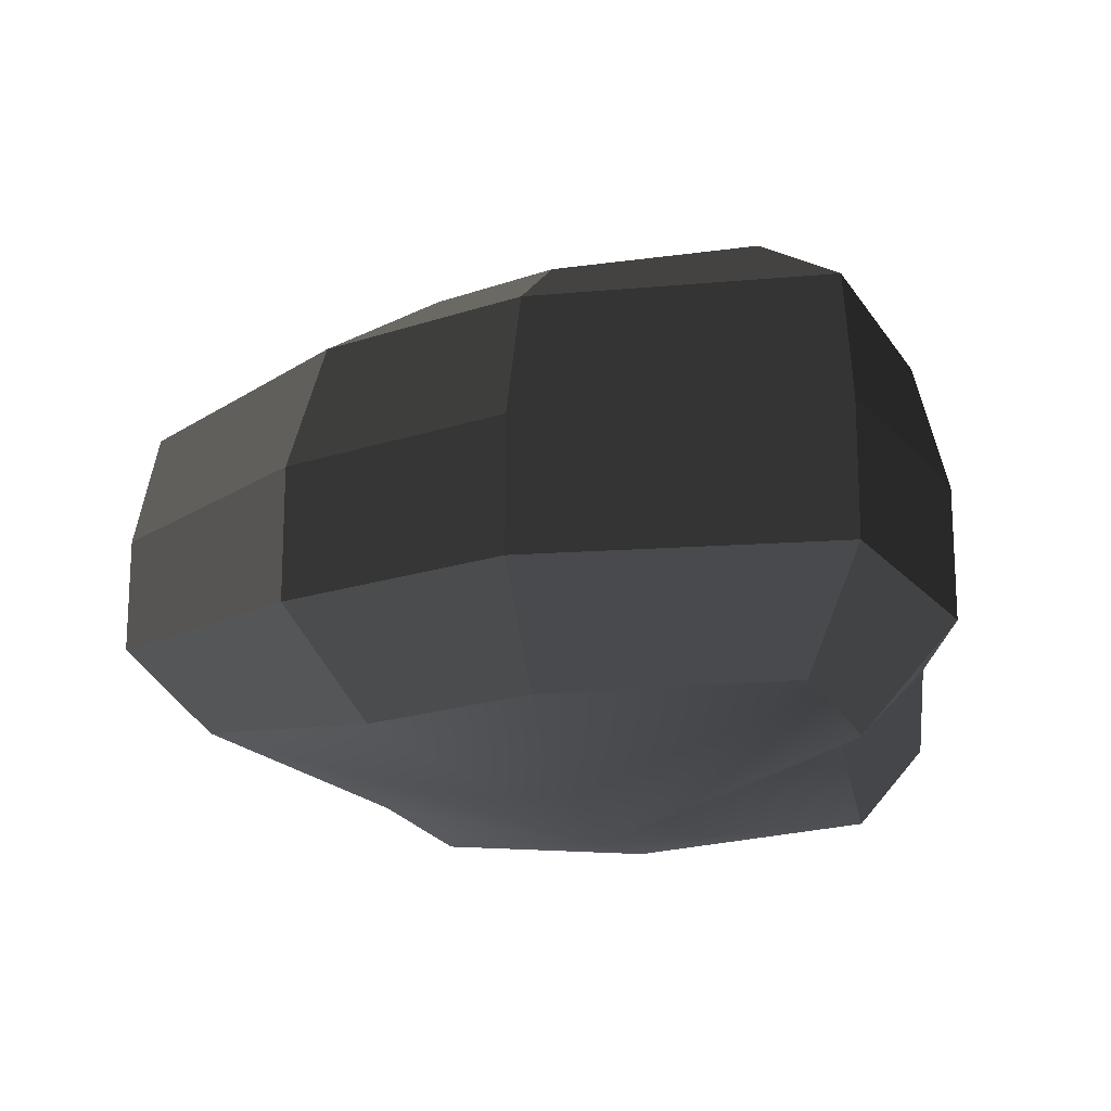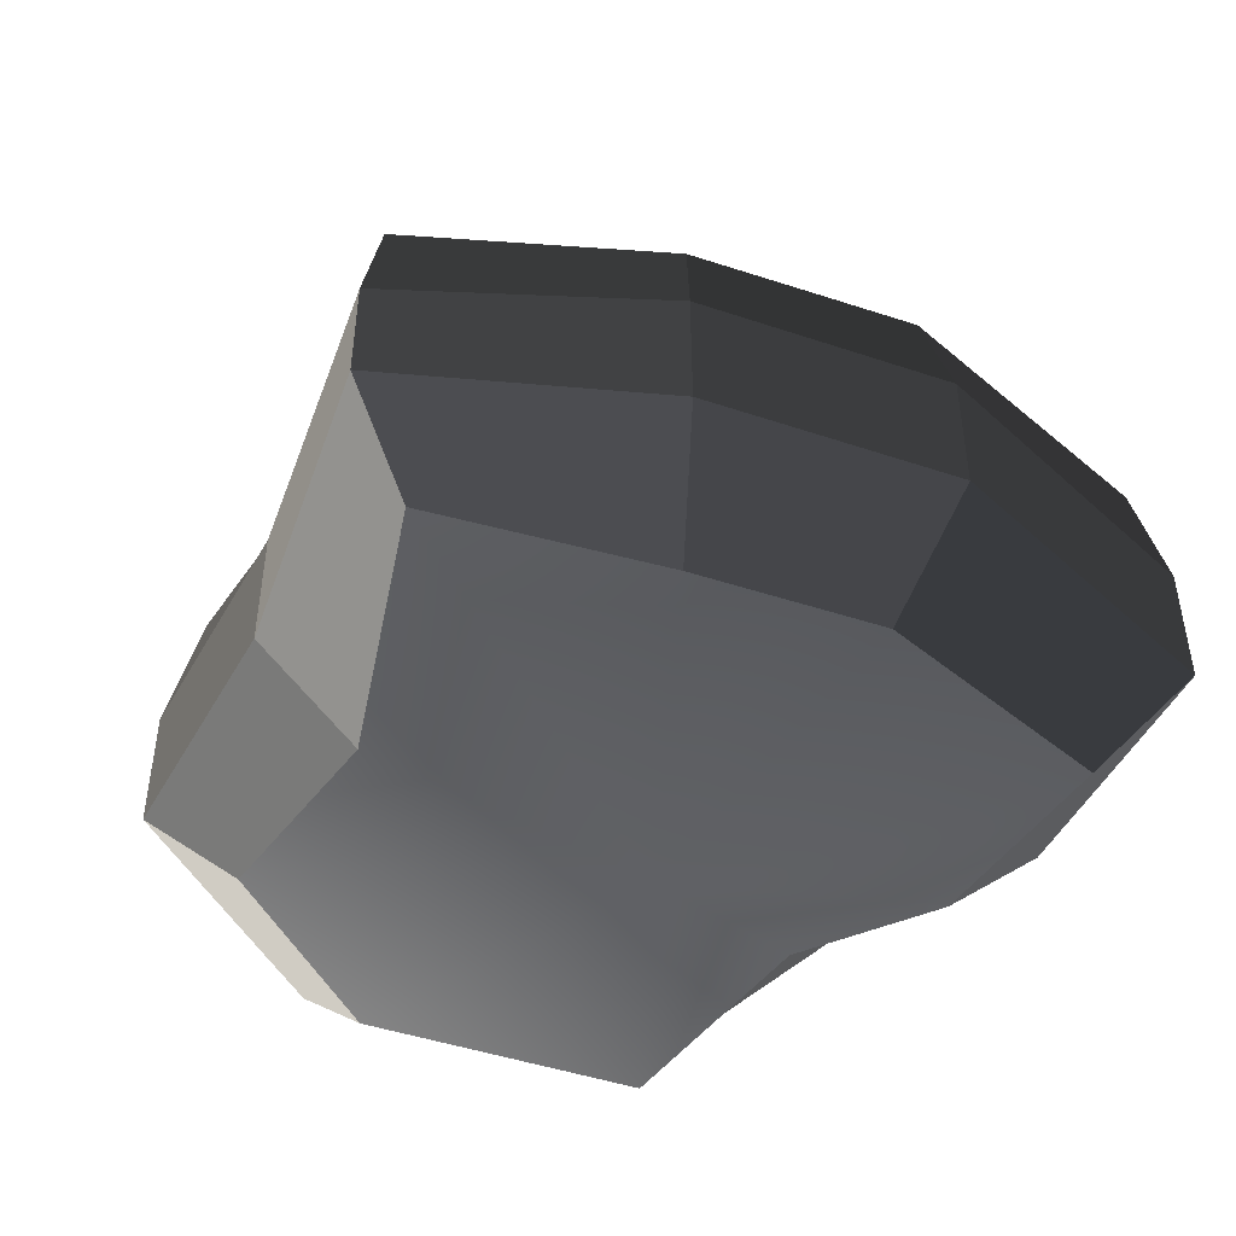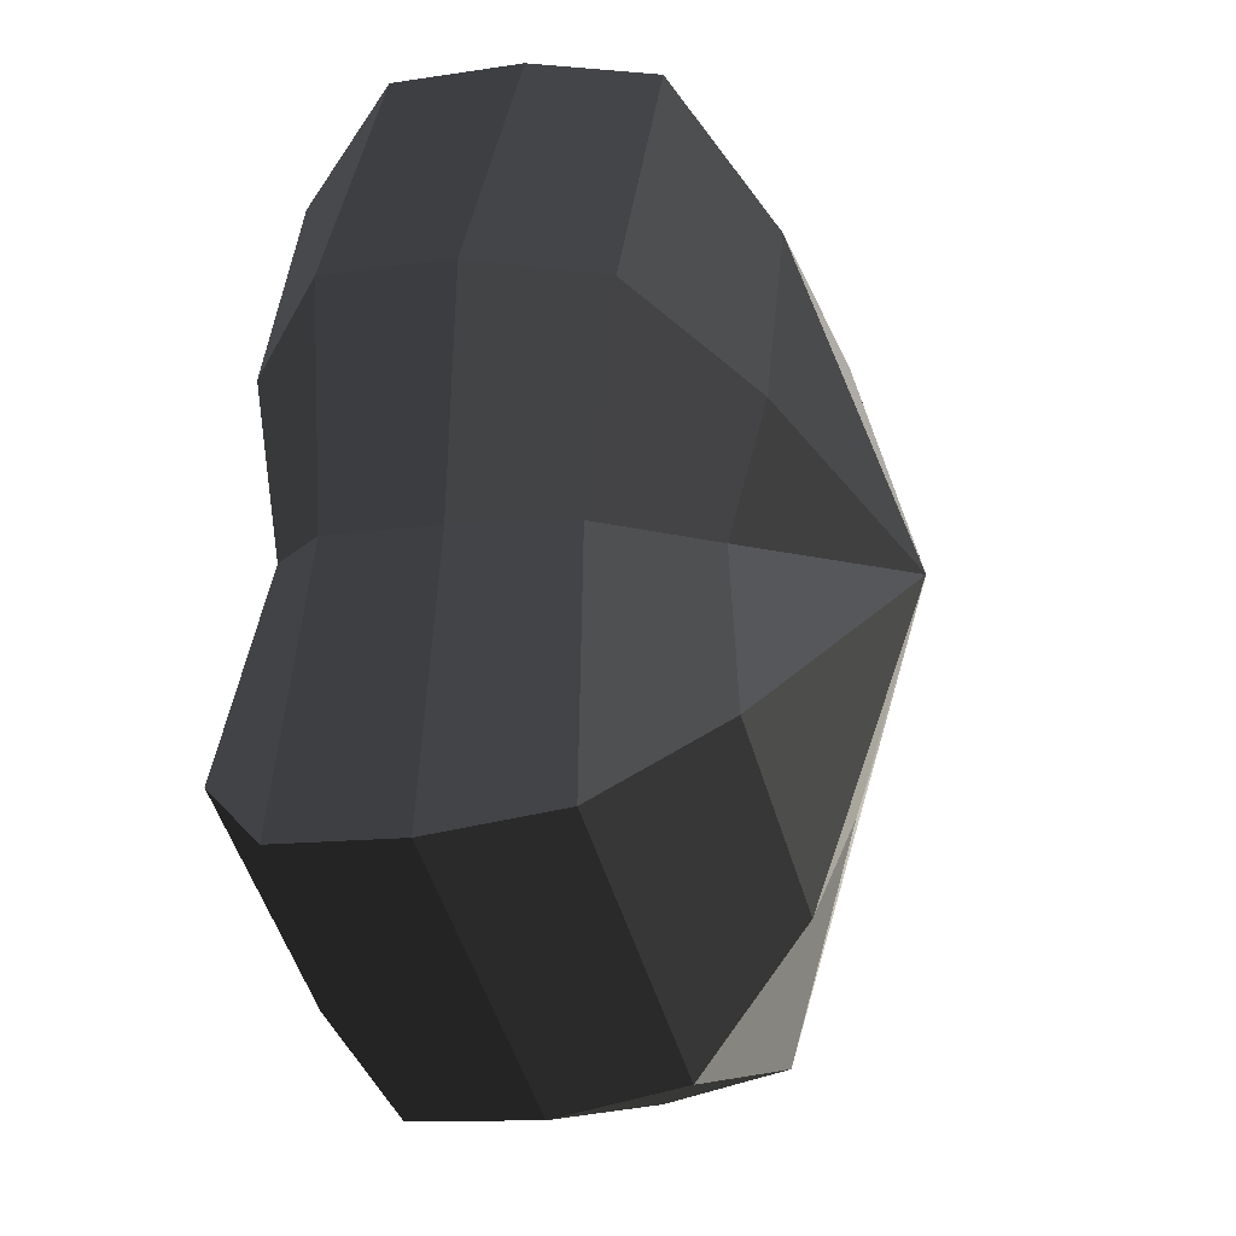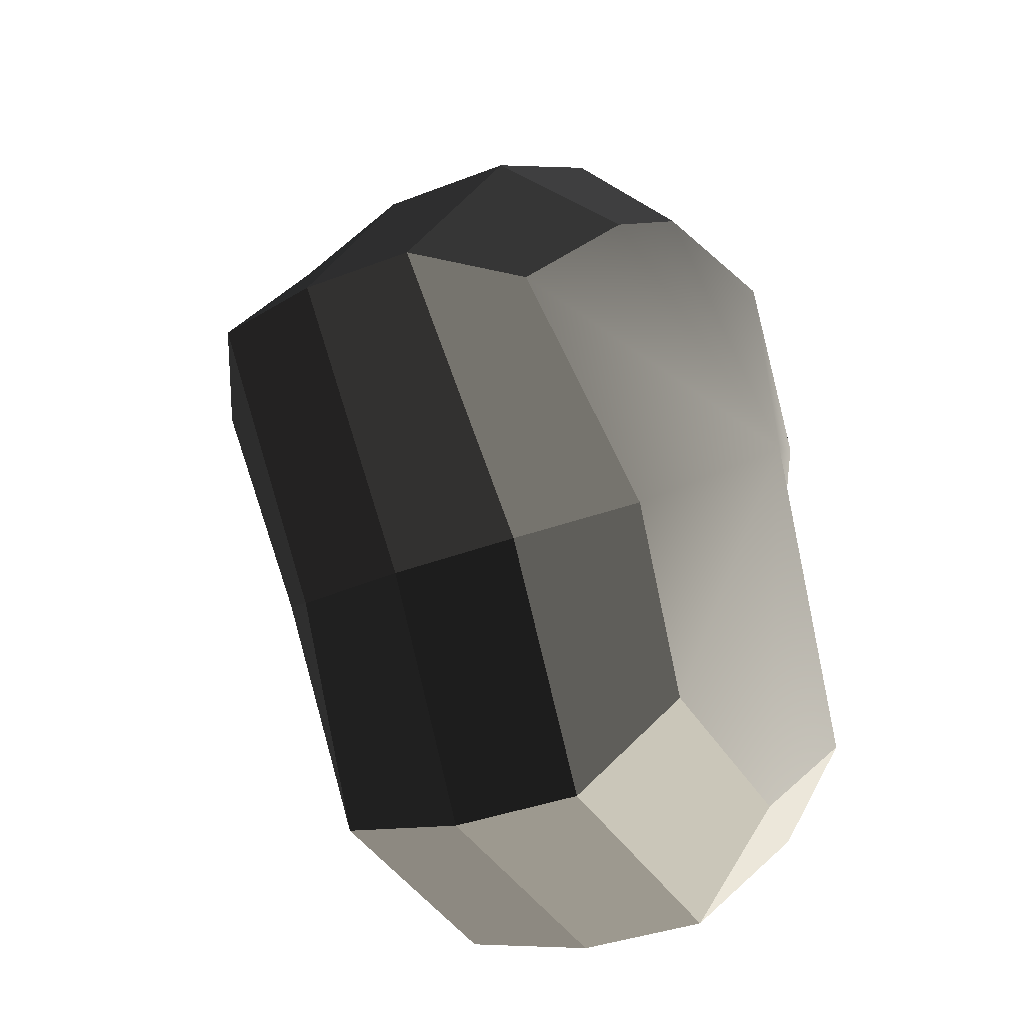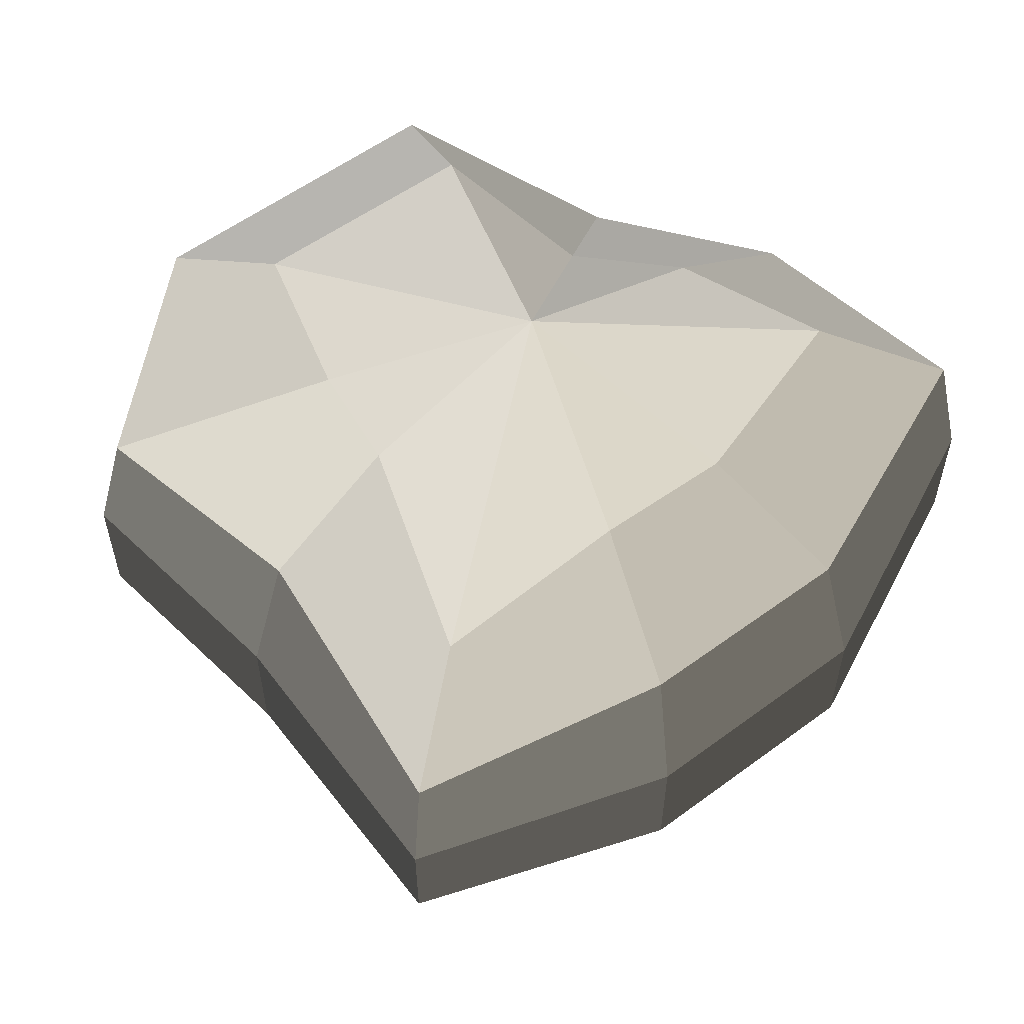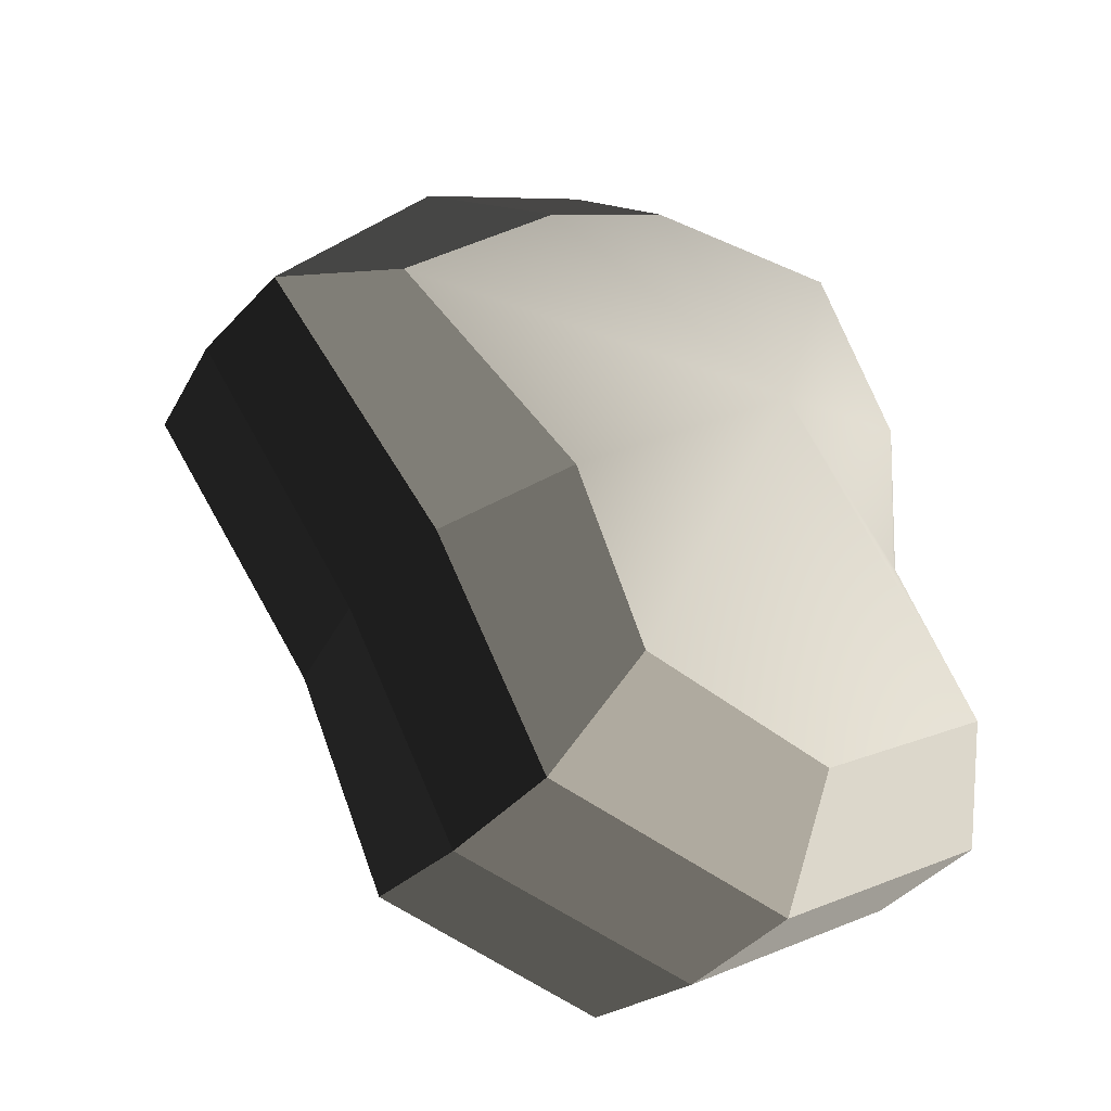
<metadata>
{"format":"obj","ext":"obj","renderer":"f3d","projection":"perspective","resolution":1024,"background":"white","views":[{"elev":-18.7,"azim":-5.1,"up":"+Y"},{"elev":-48.3,"azim":-58.5,"up":"+Y"},{"elev":-10.8,"azim":111.5,"up":"+Z"},{"elev":-34.0,"azim":-61.8,"up":"+Z"},{"elev":57.9,"azim":-75.4,"up":"+Y"},{"elev":-44.2,"azim":-39.1,"up":"+Z"}]}
</metadata>
<code>
v 0.01455 -0.02578 -0.04035
v 0.004627 -0.03398 0.001095
v 0.03879 -0.02578 -0.02105
v -0.00966 -0.02578 -0.03817
v -0.01825 -0.02578 -0.01778
v -0.03822 -0.02223 0.001094
v -0.02135 -0.02578 0.01997
v -0.005295 -0.02578 0.03272
v 0.0211 -0.02578 0.04036
v 0.0306 -0.02578 0.01997
v 0.03219 -0.02223 0.001095
v 0.03879 -0.02578 -0.02105
v 0.04797 -0.01489 -0.02772
v 0.01806 -0.01489 -0.05115
v 0.01455 -0.02578 -0.04035
v 0.01455 -0.02578 -0.04035
v 0.01806 -0.01489 -0.05115
v -0.01317 -0.01489 -0.04897
v -0.00966 -0.02578 -0.03817
v -0.00966 -0.02578 -0.03817
v -0.01317 -0.01489 -0.04897
v -0.02743 -0.01489 -0.02445
v -0.01825 -0.02578 -0.01778
v -0.01825 -0.02578 -0.01778
v -0.02743 -0.01489 -0.02445
v -0.04796 -0.01289 0.001095
v -0.03822 -0.02223 0.001094
v -0.03822 -0.02223 0.001094
v -0.04796 -0.01289 0.001095
v -0.03053 -0.01489 0.02664
v -0.02135 -0.02578 0.01997
v -0.02135 -0.02578 0.01997
v -0.03053 -0.01489 0.02664
v -0.008802 -0.01489 0.04352
v -0.005295 -0.02578 0.03272
v -0.005295 -0.02578 0.03272
v -0.008802 -0.01489 0.04352
v 0.0246 -0.01489 0.05116
v 0.0211 -0.02578 0.04036
v 0.0211 -0.02578 0.04036
v 0.0246 -0.01489 0.05116
v 0.03978 -0.01489 0.02664
v 0.0306 -0.02578 0.01997
v 0.0306 -0.02578 0.01997
v 0.03978 -0.01489 0.02664
v 0.04194 -0.01289 0.001094
v 0.03219 -0.02223 0.001095
v 0.03219 -0.02223 0.001095
v 0.04194 -0.01289 0.001094
v 0.04797 -0.01489 -0.02772
v 0.03879 -0.02578 -0.02105
v 0.04797 -0.01489 -0.02772
v 0.04797 -0.0001482 -0.02772
v 0.01806 -0.0001482 -0.05115
v 0.01806 -0.01489 -0.05115
v 0.01806 -0.01489 -0.05115
v 0.01806 -0.0001482 -0.05115
v -0.01317 -0.0001482 -0.04897
v -0.01317 -0.01489 -0.04897
v -0.01317 -0.01489 -0.04897
v -0.01317 -0.0001482 -0.04897
v -0.02743 -0.0001482 -0.02445
v -0.02743 -0.01489 -0.02445
v -0.02743 -0.01489 -0.02445
v -0.02743 -0.0001482 -0.02445
v -0.04796 -0.000229 0.001095
v -0.04796 -0.01289 0.001095
v -0.04796 -0.01289 0.001095
v -0.04796 -0.000229 0.001095
v -0.03053 -0.0001482 0.02664
v -0.03053 -0.01489 0.02664
v -0.03053 -0.01489 0.02664
v -0.03053 -0.0001482 0.02664
v -0.008802 -0.0001482 0.04352
v -0.008802 -0.01489 0.04352
v -0.008802 -0.01489 0.04352
v -0.008802 -0.0001482 0.04352
v 0.0246 -0.0001482 0.05116
v 0.0246 -0.01489 0.05116
v 0.0246 -0.01489 0.05116
v 0.0246 -0.0001482 0.05116
v 0.03978 -0.0001482 0.02664
v 0.03978 -0.01489 0.02664
v 0.03978 -0.01489 0.02664
v 0.03978 -0.0001482 0.02664
v 0.04194 -0.000229 0.001094
v 0.04194 -0.01289 0.001094
v 0.04194 -0.01289 0.001094
v 0.04194 -0.000229 0.001094
v 0.04797 -0.0001482 -0.02772
v 0.04797 -0.01489 -0.02772
v 0.04797 -0.0001482 -0.02772
v 0.04569 0.01428 -0.02539
v 0.01715 0.01428 -0.04799
v 0.01806 -0.0001482 -0.05115
v 0.01806 -0.0001482 -0.05115
v 0.01715 0.01428 -0.04799
v -0.01183 0.01428 -0.04559
v -0.01317 -0.0001482 -0.04897
v -0.01317 -0.0001482 -0.04897
v -0.01183 0.01428 -0.04559
v -0.02321 0.01428 -0.0218
v -0.02743 -0.0001482 -0.02445
v -0.02743 -0.0001482 -0.02445
v -0.02321 0.01428 -0.0218
v -0.0453 0.01197 0.0012
v -0.04796 -0.000229 0.001095
v -0.04796 -0.000229 0.001095
v -0.0453 0.01197 0.0012
v -0.02661 0.01428 0.0242
v -0.03053 -0.0001482 0.02664
v -0.03053 -0.0001482 0.02664
v -0.02661 0.01428 0.0242
v -0.007039 0.01428 0.03962
v -0.008802 -0.0001482 0.04352
v -0.008802 -0.0001482 0.04352
v -0.007039 0.01428 0.03962
v 0.02433 0.01428 0.04799
v 0.0246 -0.0001482 0.05116
v 0.0246 -0.0001482 0.05116
v 0.02433 0.01428 0.04799
v 0.03672 0.01428 0.0242
v 0.03978 -0.0001482 0.02664
v 0.03978 -0.0001482 0.02664
v 0.03672 0.01428 0.0242
v 0.03866 0.01197 0.0012
v 0.04194 -0.000229 0.001094
v 0.04194 -0.000229 0.001094
v 0.03866 0.01197 0.0012
v 0.04569 0.01428 -0.02539
v 0.04797 -0.0001482 -0.02772
v 0.04569 0.01428 -0.02539
v 0.03226 0.02437 -0.01614
v 0.01204 0.02437 -0.03257
v 0.01715 0.01428 -0.04799
v 0.01715 0.01428 -0.04799
v 0.01204 0.02437 -0.03257
v -0.00259 0.02437 -0.02139
v -0.01183 0.01428 -0.04559
v -0.01183 0.01428 -0.04559
v -0.00259 0.02437 -0.02139
v -0.01125 0.02437 -0.01279
v -0.02321 0.01428 -0.0218
v -0.02321 0.01428 -0.0218
v -0.01125 0.02437 -0.01279
v -0.03124 0.02075 0.001121
v -0.0453 0.01197 0.0012
v -0.0453 0.01197 0.0012
v -0.03124 0.02075 0.001121
v -0.01442 0.02437 0.01503
v -0.02661 0.01428 0.0242
v -0.02661 0.01428 0.0242
v -0.01442 0.02437 0.01503
v -0.002589 0.02437 0.02475
v -0.007039 0.01428 0.03962
v -0.007039 0.01428 0.03962
v -0.002589 0.02437 0.02475
v 0.01874 0.02437 0.03257
v 0.02433 0.01428 0.04799
v 0.02433 0.01428 0.04799
v 0.01874 0.02437 0.03257
v 0.02387 0.02437 0.01503
v 0.03672 0.01428 0.0242
v 0.03672 0.01428 0.0242
v 0.02387 0.02437 0.01503
v 0.02505 0.02075 0.00112
v 0.03866 0.01197 0.0012
v 0.03866 0.01197 0.0012
v 0.02505 0.02075 0.00112
v 0.03226 0.02437 -0.01614
v 0.04569 0.01428 -0.02539
v 0.03226 0.02437 -0.01614
v 0.004627 0.03398 0.001095
v 0.01204 0.02437 -0.03257
v 0.01204 0.02437 -0.03257
v 0.004627 0.03398 0.001095
v -0.00259 0.02437 -0.02139
v -0.00259 0.02437 -0.02139
v 0.004627 0.03398 0.001095
v -0.01125 0.02437 -0.01279
v -0.01125 0.02437 -0.01279
v 0.004627 0.03398 0.001095
v -0.03124 0.02075 0.001121
v -0.03124 0.02075 0.001121
v 0.004627 0.03398 0.001095
v -0.01442 0.02437 0.01503
v -0.01442 0.02437 0.01503
v 0.004627 0.03398 0.001095
v -0.002589 0.02437 0.02475
v -0.002589 0.02437 0.02475
v 0.004627 0.03398 0.001095
v 0.01874 0.02437 0.03257
v 0.01874 0.02437 0.03257
v 0.004627 0.03398 0.001095
v 0.02387 0.02437 0.01503
v 0.02387 0.02437 0.01503
v 0.004627 0.03398 0.001095
v 0.02505 0.02075 0.00112
v 0.02505 0.02075 0.00112
v 0.004627 0.03398 0.001095
v 0.03226 0.02437 -0.01614
g pCylinder18_30_3443_106
f 1 3 2
f 4 1 2
f 5 4 2
f 6 5 2
f 7 6 2
f 8 7 2
f 9 8 2
f 10 9 2
f 11 10 2
f 3 11 2
f 12 14 13
f 12 15 14
f 16 18 17
f 16 19 18
f 20 22 21
f 20 23 22
f 24 26 25
f 24 27 26
f 28 30 29
f 28 31 30
f 32 34 33
f 32 35 34
f 36 38 37
f 36 39 38
f 40 42 41
f 40 43 42
f 44 46 45
f 44 47 46
f 48 50 49
f 48 51 50
f 52 54 53
f 52 55 54
f 56 58 57
f 56 59 58
f 60 62 61
f 60 63 62
f 64 66 65
f 64 67 66
f 68 70 69
f 68 71 70
f 72 74 73
f 72 75 74
f 76 78 77
f 76 79 78
f 80 82 81
f 80 83 82
f 84 86 85
f 84 87 86
f 88 90 89
f 88 91 90
f 92 94 93
f 92 95 94
f 96 98 97
f 96 99 98
f 100 102 101
f 100 103 102
f 104 106 105
f 104 107 106
f 108 110 109
f 108 111 110
f 112 114 113
f 112 115 114
f 116 118 117
f 116 119 118
f 120 122 121
f 120 123 122
f 124 126 125
f 124 127 126
f 128 130 129
f 128 131 130
f 132 134 133
f 132 135 134
f 136 138 137
f 136 139 138
f 140 142 141
f 140 143 142
f 144 146 145
f 144 147 146
f 148 150 149
f 148 151 150
f 152 154 153
f 152 155 154
f 156 158 157
f 156 159 158
f 160 162 161
f 160 163 162
f 164 166 165
f 164 167 166
f 168 170 169
f 168 171 170
f 172 174 173
f 175 177 176
f 178 180 179
f 181 183 182
f 184 186 185
f 187 189 188
f 190 192 191
f 193 195 194
f 196 198 197
f 199 201 200

</code>
